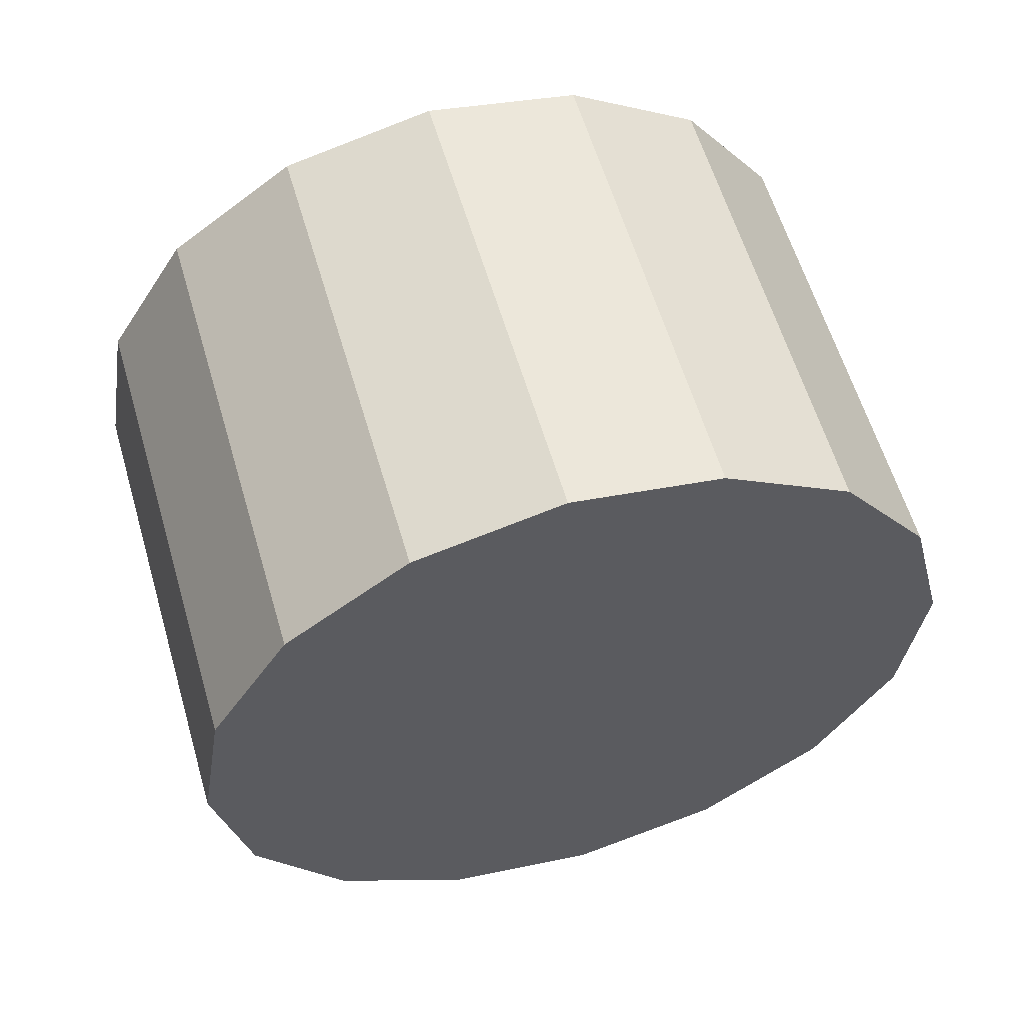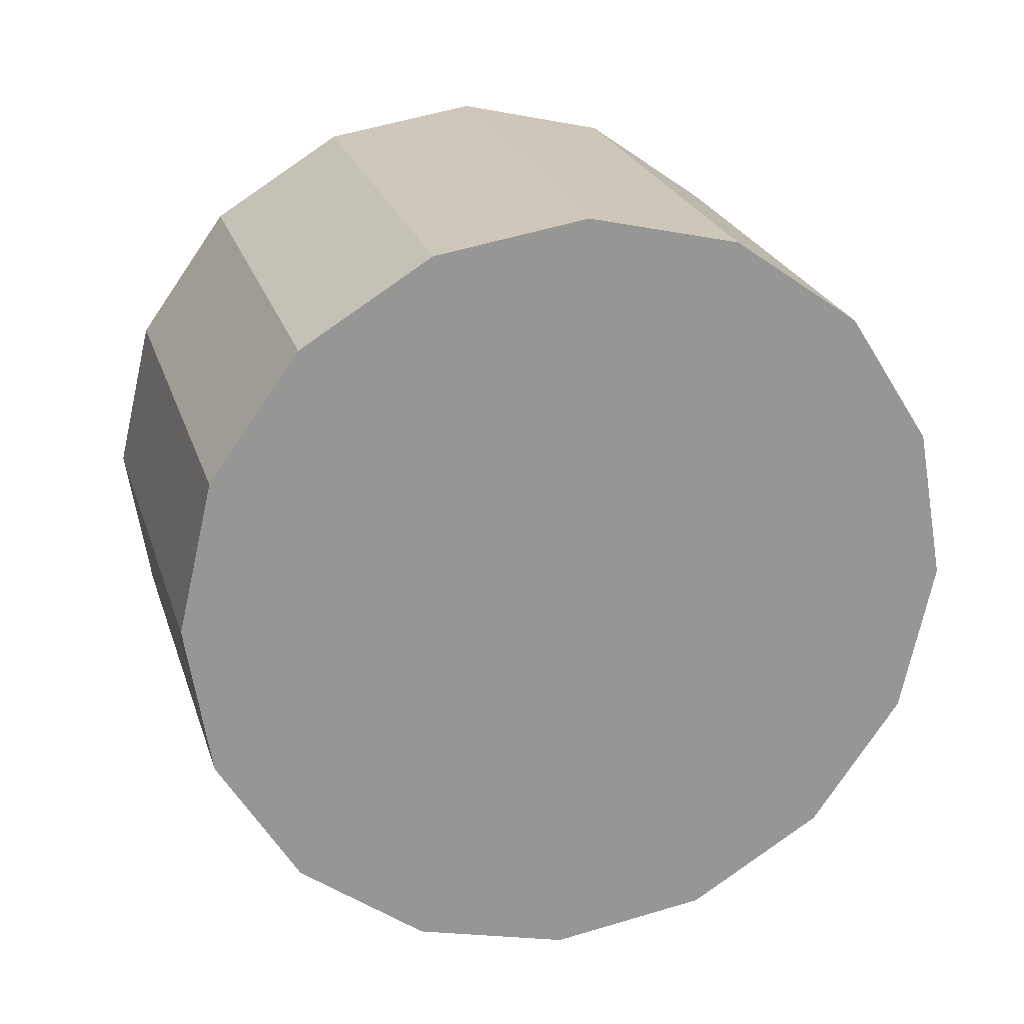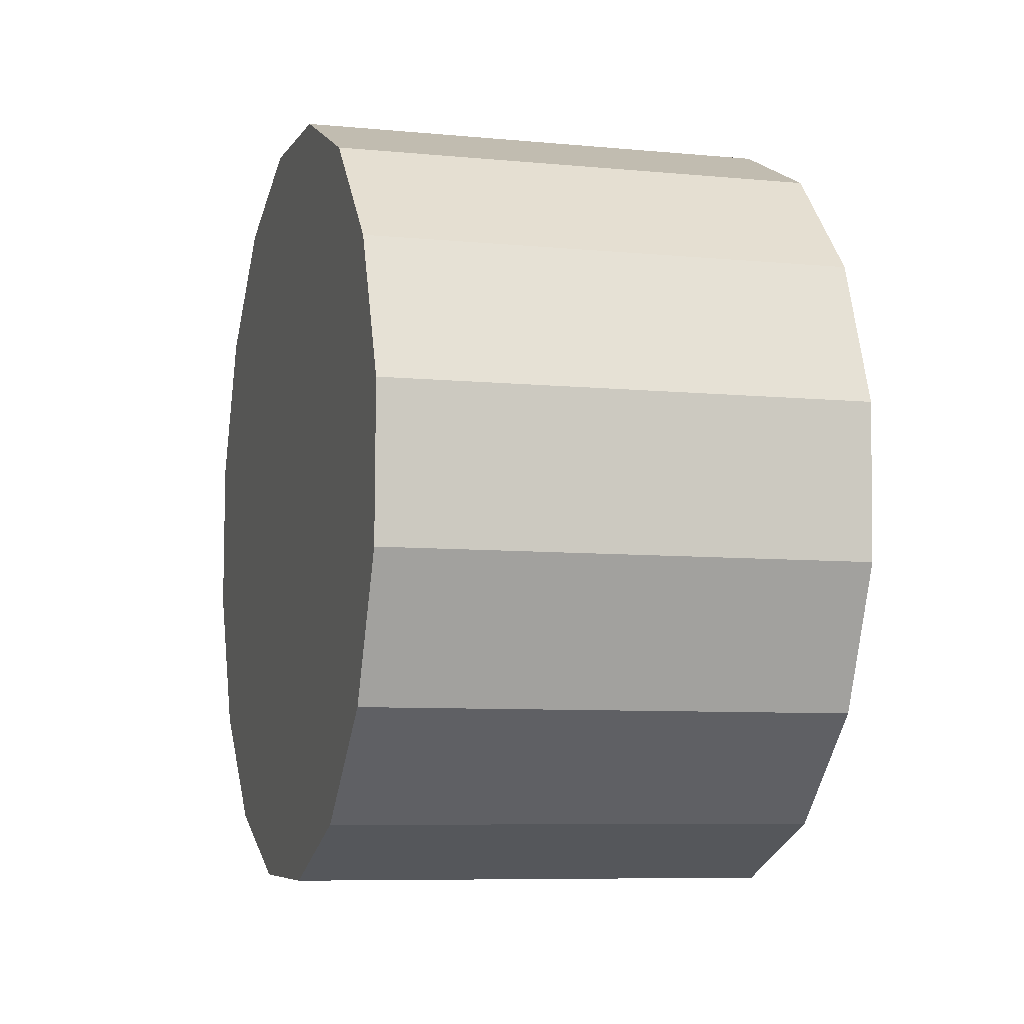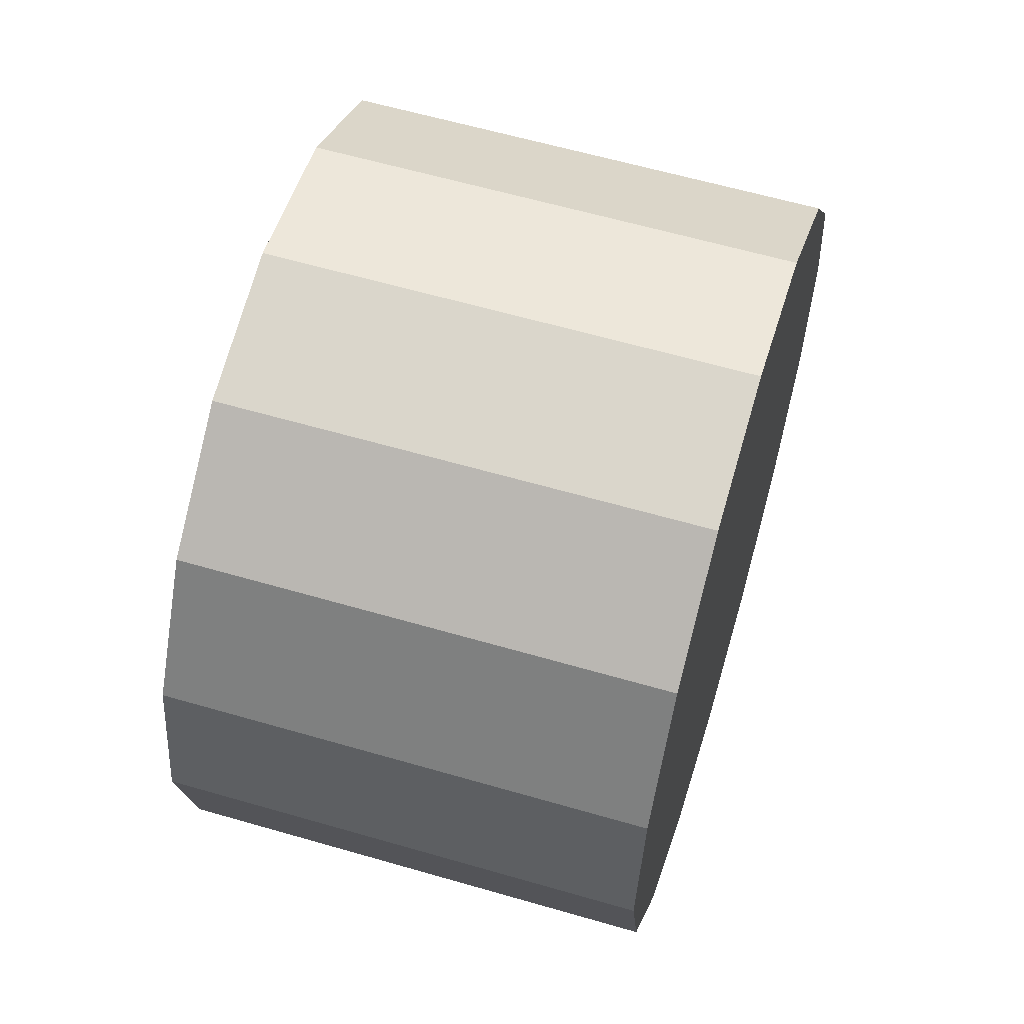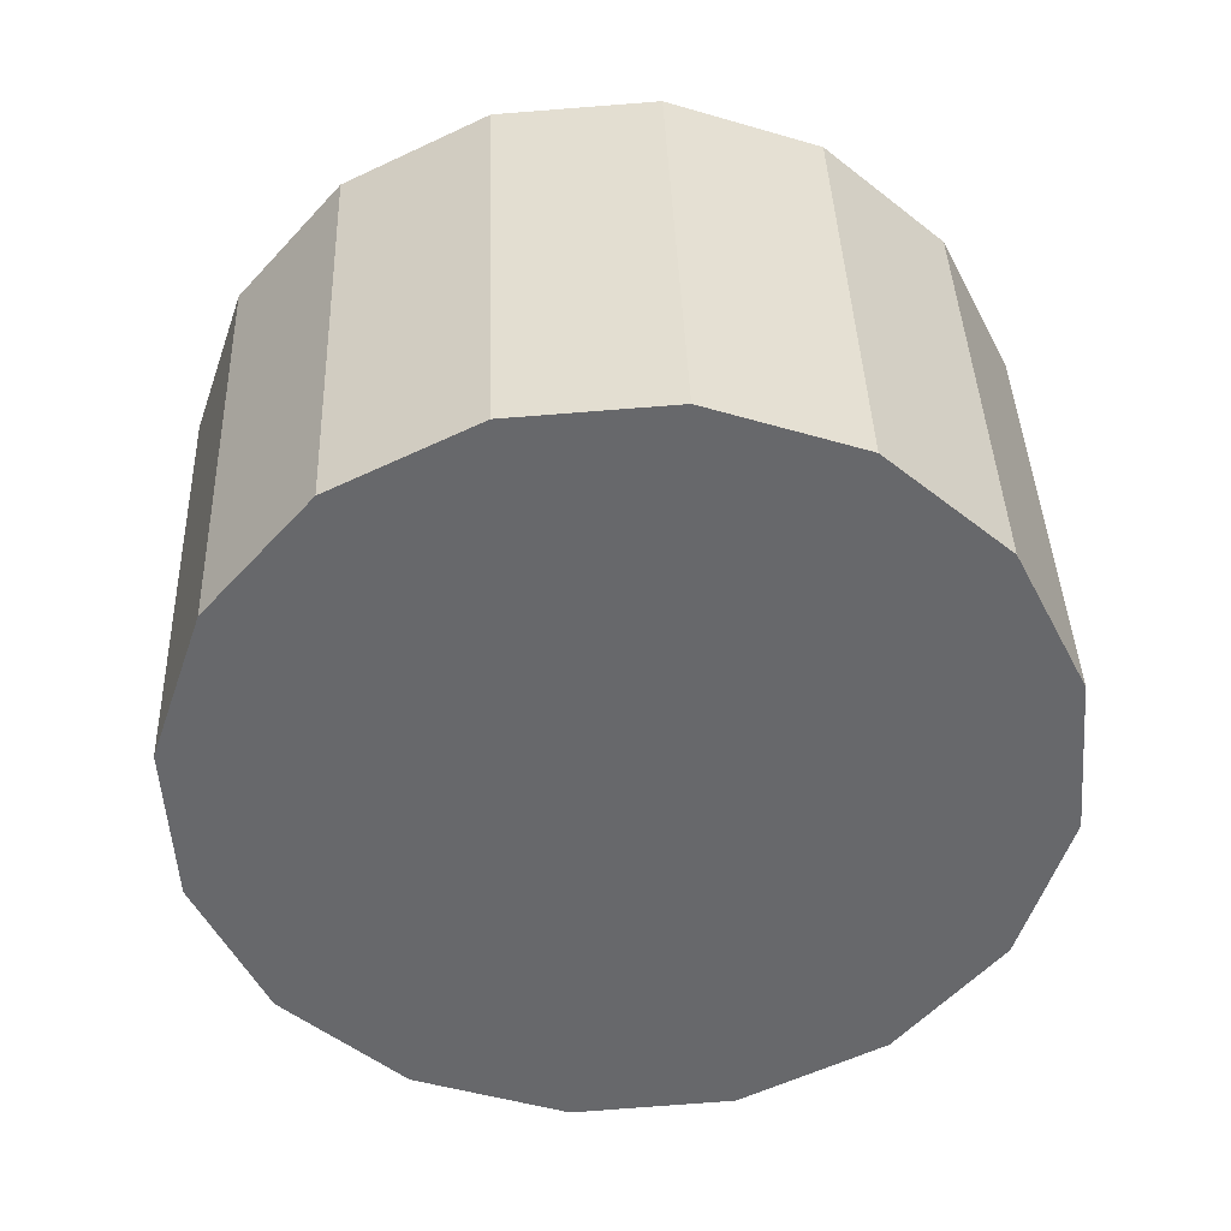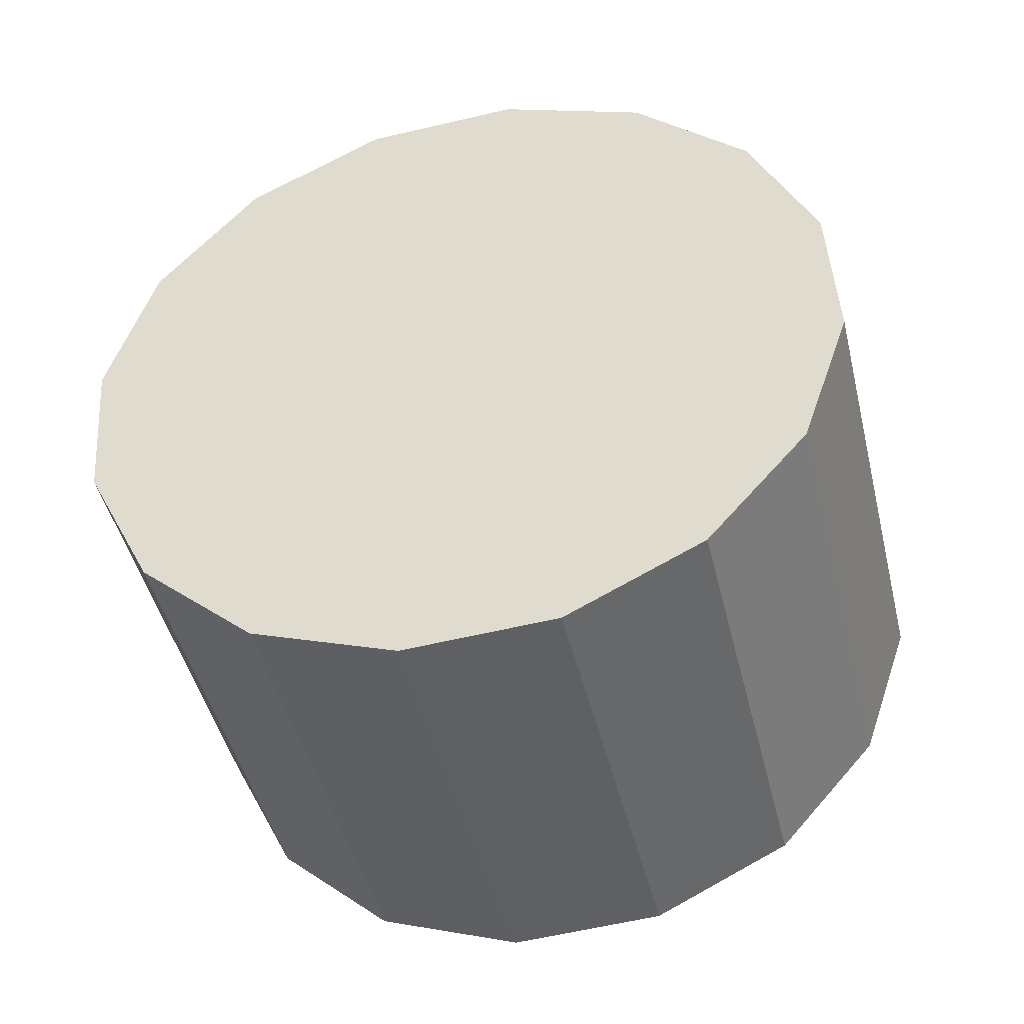
<metadata>
{"format":"obj","ext":"obj","renderer":"f3d","projection":"perspective","resolution":1024,"background":"white","views":[{"elev":-31.3,"azim":-49.5,"up":"+Z"},{"elev":-74.1,"azim":-75.2,"up":"+Z"},{"elev":-57.5,"azim":-110.6,"up":"+Y"},{"elev":10.1,"azim":90.9,"up":"+Y"},{"elev":-36.3,"azim":30.6,"up":"+Z"},{"elev":36.8,"azim":-88.3,"up":"+Z"}]}
</metadata>
<code>
o Cylinder.011_Cylinder.1800
v -0.3644 1.315 0.6524
v -0.02829 0.8753 -1.27
v -0.4003 1.929 0.5056
v -0.06421 1.49 -1.416
v -0.672 2.475 0.3335
v -0.3358 2.036 -1.589
v -1.138 2.868 0.1622
v -0.8018 2.428 -1.76
v -1.727 3.048 0.01785
v -1.391 2.609 -1.904
v -2.35 2.989 -0.07758
v -2.014 2.55 -2
v -2.912 2.699 -0.1096
v -2.576 2.26 -2.032
v -3.327 2.222 -0.07328
v -2.991 1.783 -1.995
v -3.533 1.632 0.02581
v -3.197 1.193 -1.896
v -3.497 1.017 0.1726
v -3.161 0.5778 -1.749
v -3.225 0.4716 0.3447
v -2.889 0.03243 -1.577
v -2.759 0.07876 0.516
v -2.423 -0.3605 -1.406
v -2.17 -0.1018 0.6603
v -1.834 -0.5411 -1.262
v -1.547 -0.04264 0.7558
v -1.211 -0.4819 -1.166
v -0.9848 0.2473 0.7878
v -0.6487 -0.1919 -1.134
v -0.5697 0.7239 0.7515
v -0.2335 0.2847 -1.171
f 2 3 1
f 4 5 3
f 6 7 5
f 8 9 7
f 10 11 9
f 12 13 11
f 14 15 13
f 16 17 15
f 18 19 17
f 20 21 19
f 22 23 21
f 24 25 23
f 26 27 25
f 28 29 27
f 22 14 6
f 30 31 29
f 32 1 31
f 31 7 15
f 2 4 3
f 4 6 5
f 6 8 7
f 8 10 9
f 10 12 11
f 12 14 13
f 14 16 15
f 16 18 17
f 18 20 19
f 20 22 21
f 22 24 23
f 24 26 25
f 26 28 27
f 28 30 29
f 6 4 2
f 2 32 30
f 30 28 26
f 26 24 22
f 22 20 18
f 18 16 14
f 14 12 10
f 10 8 6
f 6 2 30
f 30 26 6
f 26 22 6
f 22 18 14
f 14 10 6
f 30 32 31
f 32 2 1
f 31 1 3
f 3 5 7
f 7 9 11
f 11 13 7
f 13 15 7
f 15 17 19
f 19 21 23
f 23 25 27
f 27 29 31
f 31 3 7
f 15 19 31
f 19 23 31
f 23 27 31

</code>
